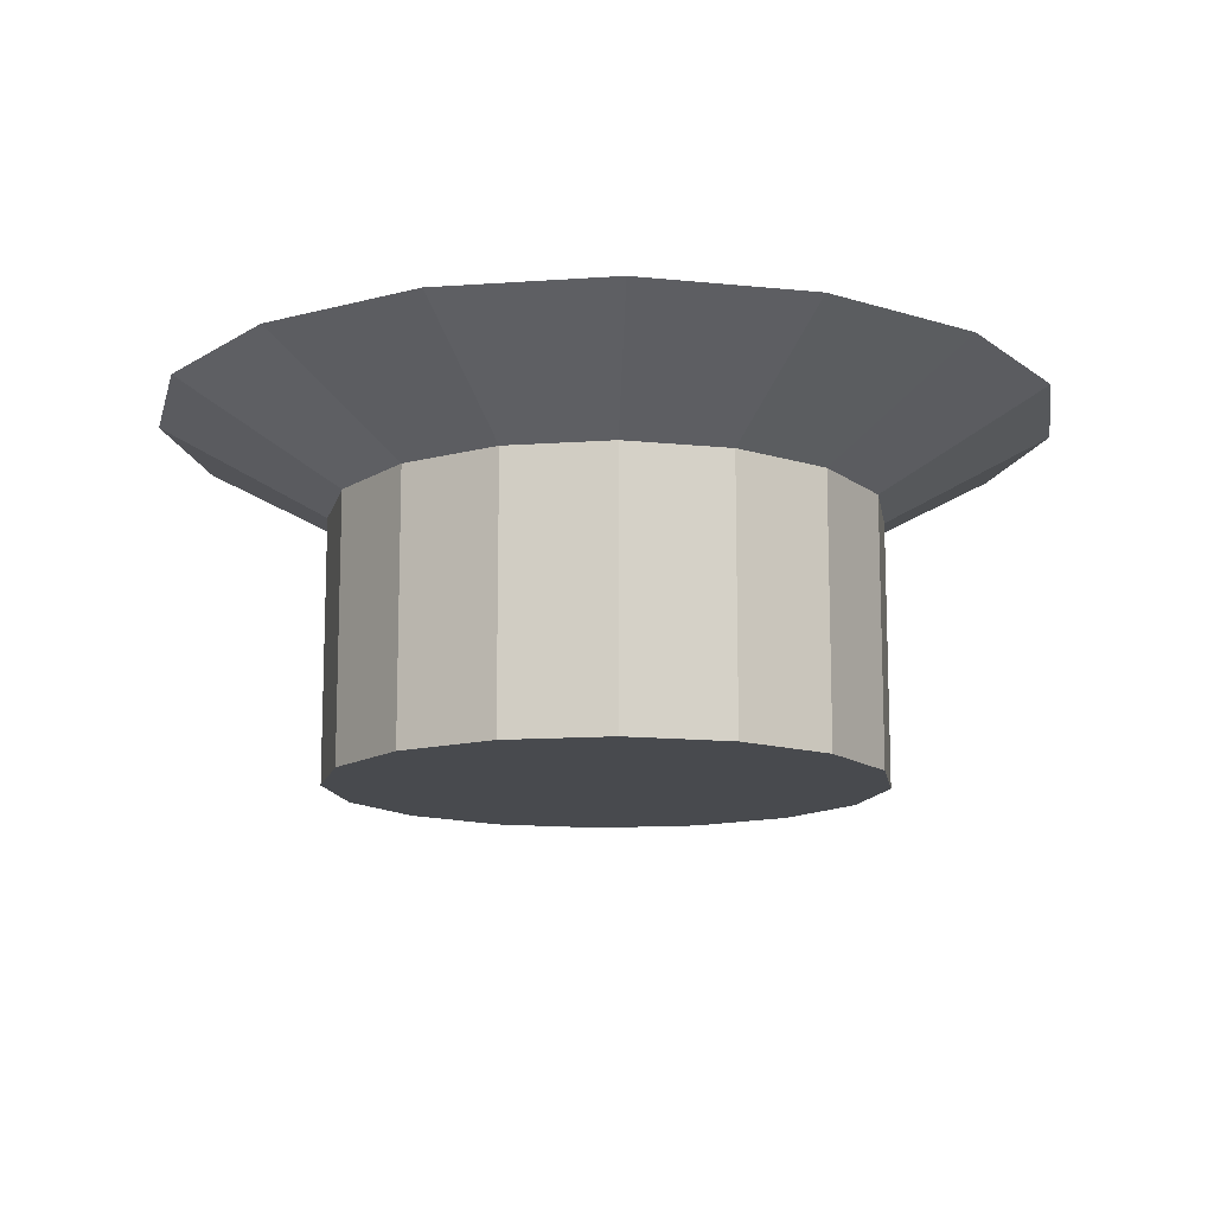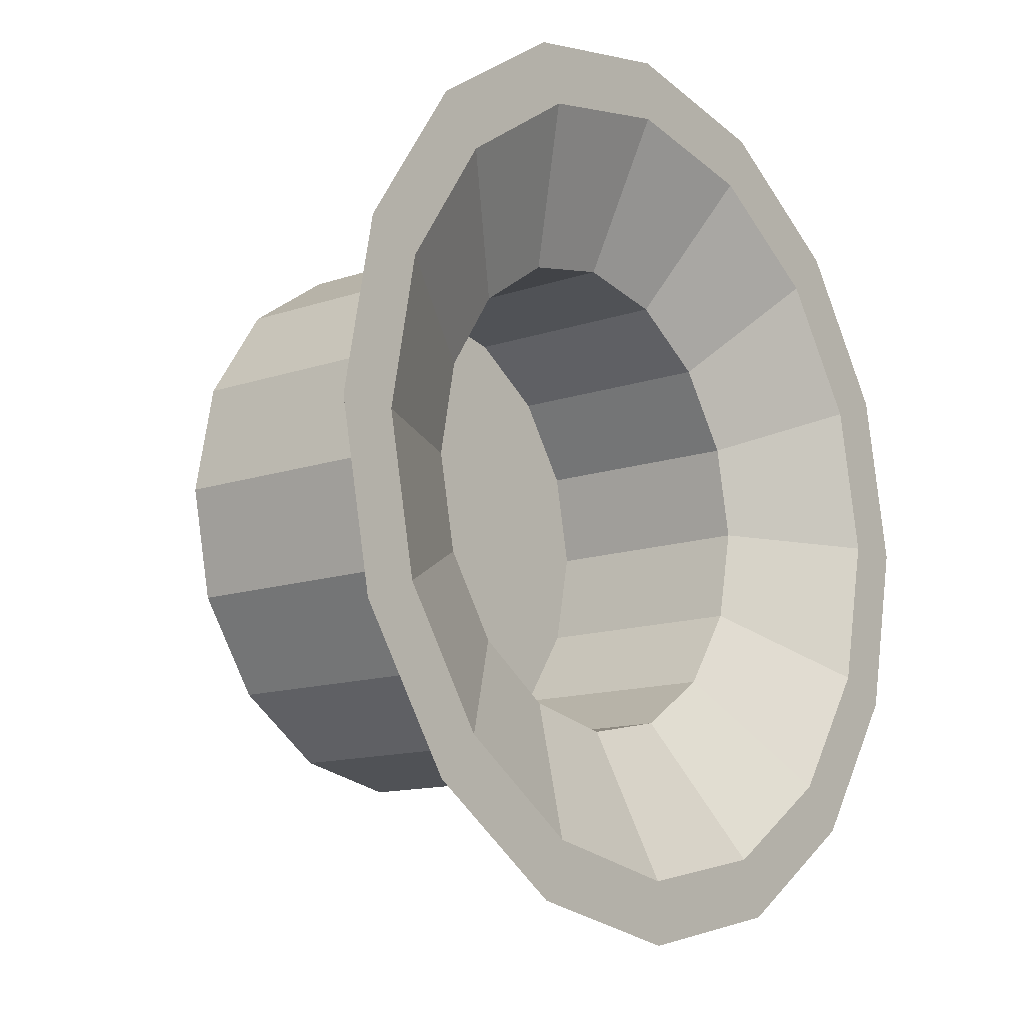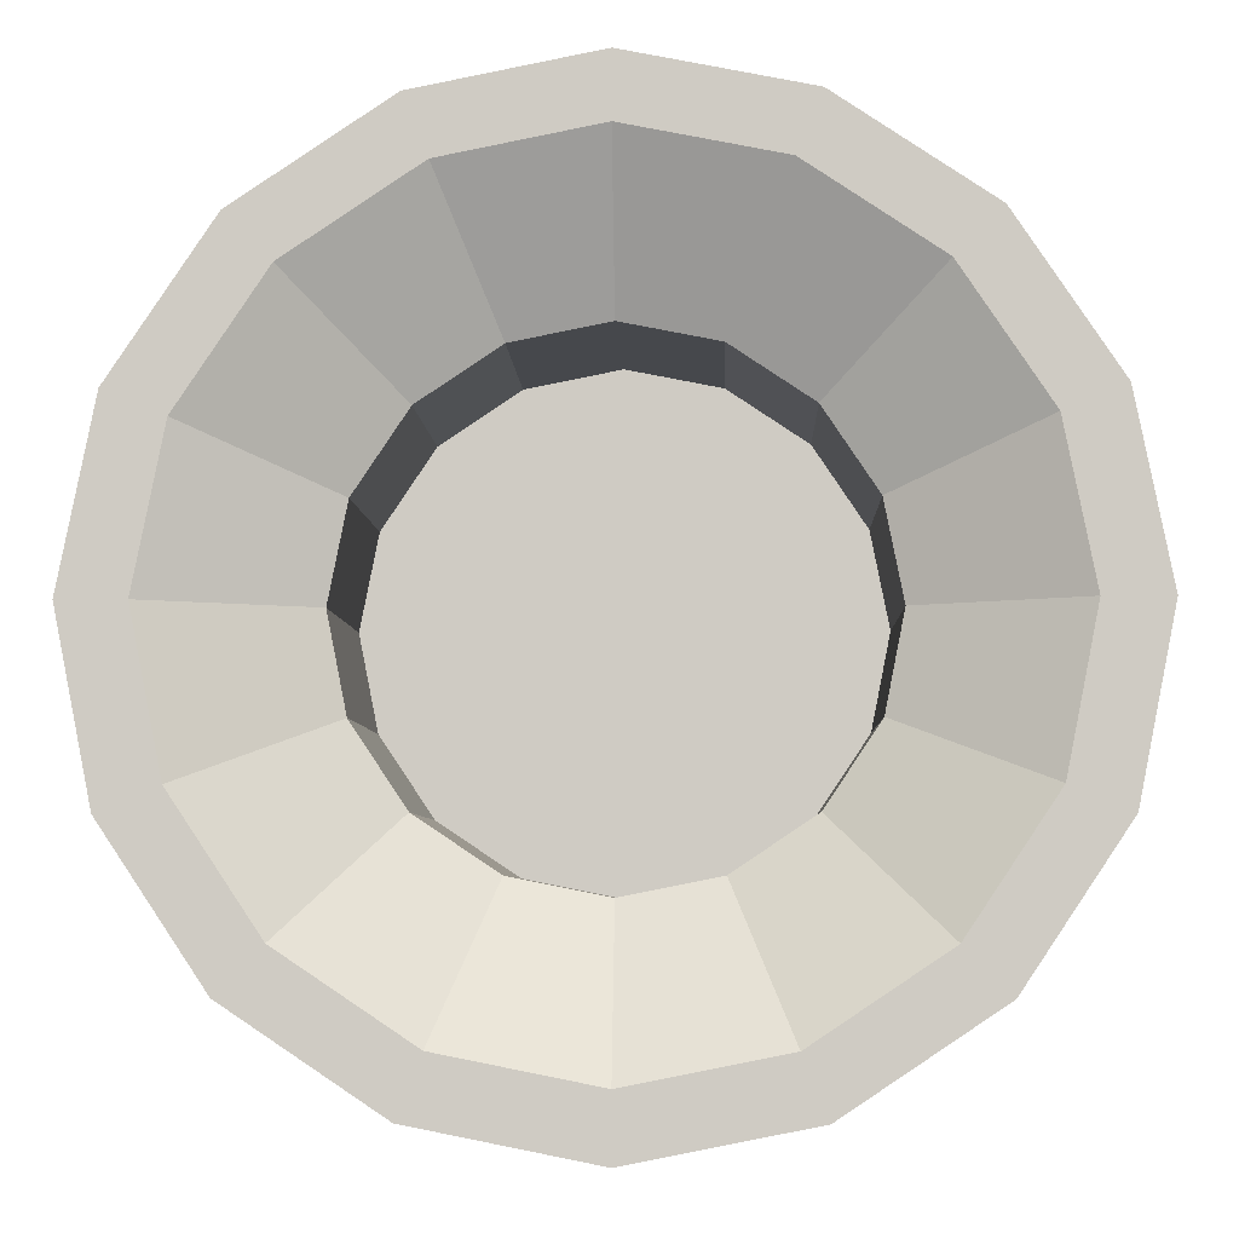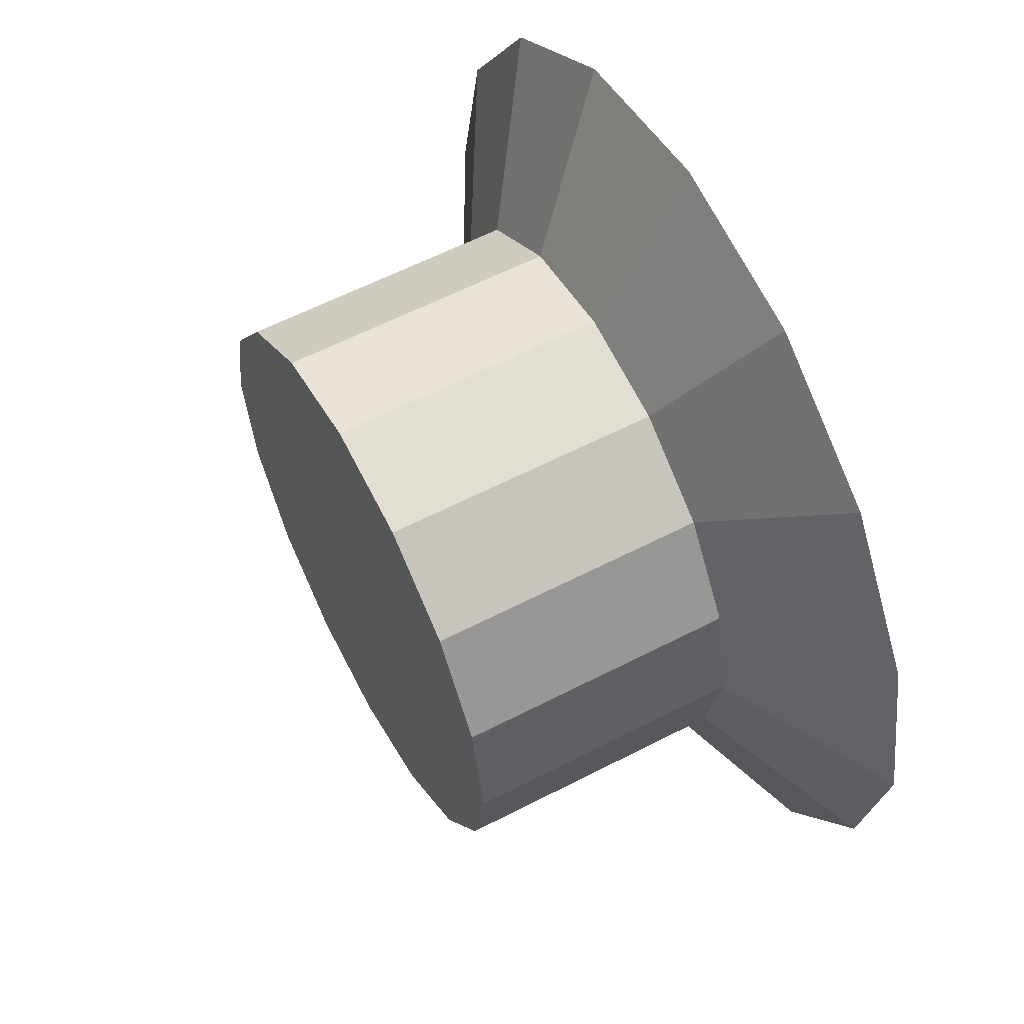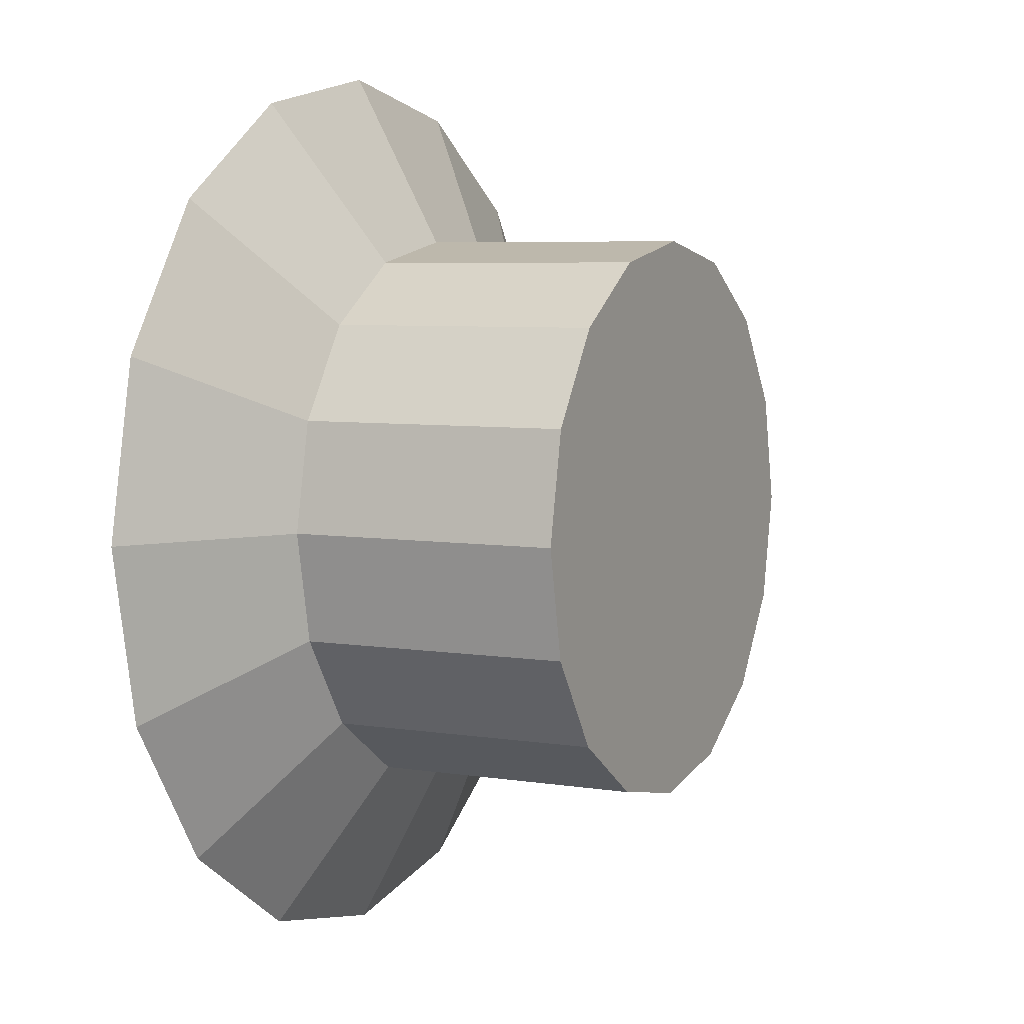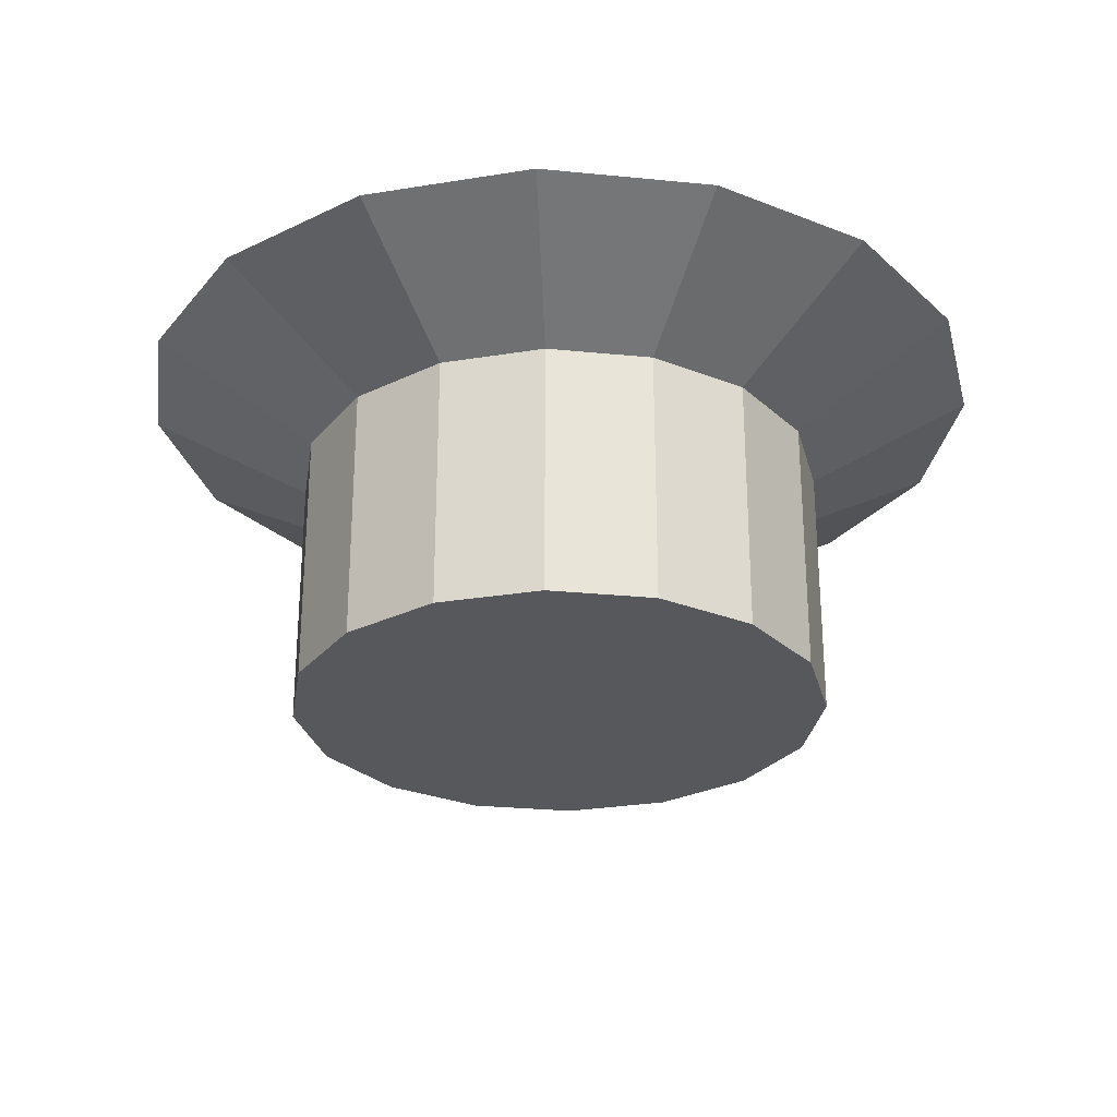
<metadata>
{"format":"obj","ext":"obj","renderer":"f3d","projection":"perspective","resolution":1024,"background":"white","views":[{"elev":-13.1,"azim":-92.1,"up":"+Y"},{"elev":-12.6,"azim":129.2,"up":"+Z"},{"elev":-5.6,"azim":-178.0,"up":"+Z"},{"elev":58.6,"azim":61.8,"up":"+Z"},{"elev":5.7,"azim":-63.1,"up":"+Z"},{"elev":-27.8,"azim":25.2,"up":"+Y"}]}
</metadata>
<code>
o Cylinder1_extract3
v 0.2846 3.376 0.1179
v 0.308 3.376 -7.653e-16
v 0.2846 3.376 -0.1179
v 0.2178 3.376 -0.2178
v 0.1179 3.376 -0.2846
v -8.779e-17 3.376 -0.308
v -0.1179 3.376 -0.2846
v -0.2178 3.376 -0.2178
v -0.2846 3.376 -0.1179
v -0.308 3.376 -7.276e-16
v -0.2846 3.376 0.1179
v -0.2178 3.376 0.2178
v -0.1179 3.376 0.2846
v -1.235e-17 3.376 0.308
v 0.1179 3.376 0.2846
v 0.2178 3.376 0.2178
v 0.2963 3.376 0.05893
v 0.2963 3.376 -0.05893
v 0.2512 3.376 -0.1678
v 0.1678 3.376 -0.2512
v 0.05893 3.376 -0.2963
v -0.05893 3.376 -0.2963
v -0.1678 3.376 -0.2512
v -0.2512 3.376 -0.1678
v -0.2963 3.376 -0.05893
v -0.2963 3.376 0.05893
v -0.2512 3.376 0.1678
v -0.1678 3.376 0.2512
v -0.05893 3.376 0.2963
v 0.05893 3.376 0.2963
v 0.1678 3.376 0.2512
v 0.2512 3.376 0.1678
v 0.2963 3.673 0.05893
v 0.308 3.673 1.984e-18
v 0.2963 3.673 -0.05893
v 0.2846 3.673 -0.1179
v 0.2512 3.673 -0.1678
v 0.2178 3.673 -0.2178
v 0.1678 3.673 -0.2512
v 0.1179 3.673 -0.2846
v 0.05893 3.673 -0.2963
v -8.779e-17 3.673 -0.308
v -0.05893 3.673 -0.2963
v -0.1179 3.673 -0.2846
v -0.1678 3.673 -0.2512
v -0.2178 3.673 -0.2178
v -0.2512 3.673 -0.1678
v -0.2846 3.673 -0.1179
v -0.2963 3.673 -0.05893
v -0.308 3.673 3.97e-17
v -0.2963 3.673 0.05893
v -0.2846 3.673 0.1179
v -0.2512 3.673 0.1678
v -0.2178 3.673 0.2178
v -0.1678 3.673 0.2512
v -0.1179 3.673 0.2846
v -0.05893 3.673 0.2963
v -1.235e-17 3.673 0.308
v 0.05893 3.673 0.2963
v 0.1179 3.673 0.2846
v 0.1678 3.673 0.2512
v 0.2178 3.673 0.2178
v 0.2512 3.673 0.1678
v 0.2846 3.673 0.1179
v 0.4776 3.775 0.095
v 0.4965 3.775 4.899e-17
v 0.4776 3.775 -0.095
v 0.4587 3.775 -0.19
v 0.4049 3.775 -0.2705
v 0.3511 3.775 -0.3511
v 0.2705 3.775 -0.4049
v 0.19 3.775 -0.4587
v 0.095 3.775 -0.4776
v -1.15e-16 3.775 -0.4965
v -0.095 3.775 -0.4776
v -0.19 3.775 -0.4587
v -0.2705 3.775 -0.4049
v -0.3511 3.775 -0.3511
v -0.4049 3.775 -0.2705
v -0.4587 3.775 -0.19
v -0.4776 3.775 -0.095
v -0.4965 3.775 1.098e-16
v -0.4776 3.775 0.095
v -0.4587 3.775 0.19
v -0.4049 3.775 0.2705
v -0.3511 3.775 0.3511
v -0.2705 3.775 0.4049
v -0.19 3.775 0.4587
v -0.095 3.775 0.4776
v 6.631e-18 3.775 0.4965
v 0.095 3.775 0.4776
v 0.19 3.775 0.4587
v 0.2705 3.775 0.4049
v 0.3511 3.775 0.3511
v 0.4049 3.775 0.2705
v 0.4587 3.775 0.19
v 0.4126 3.775 0.08208
v 0.429 3.775 3.753e-17
v 0.4126 3.775 -0.08208
v 0.3963 3.775 -0.1642
v 0.3498 3.775 -0.2337
v 0.3033 3.775 -0.3033
v 0.2337 3.775 -0.3498
v 0.1642 3.775 -0.3963
v 0.08208 3.775 -0.4126
v -9.396e-17 3.775 -0.429
v -0.08208 3.775 -0.4126
v -0.1642 3.775 -0.3963
v -0.2337 3.775 -0.3498
v -0.3033 3.775 -0.3033
v -0.3498 3.775 -0.2337
v -0.3963 3.775 -0.1642
v -0.4126 3.775 -0.08208
v -0.429 3.775 1.098e-16
v -0.4126 3.775 0.08208
v -0.3963 3.775 0.1642
v -0.3498 3.775 0.2337
v -0.3033 3.775 0.3033
v -0.2337 3.775 0.3498
v -0.1642 3.775 0.3963
v -0.08208 3.775 0.4126
v 7.586e-18 3.775 0.429
v 0.08208 3.775 0.4126
v 0.1642 3.775 0.3963
v 0.2337 3.775 0.3498
v 0.3033 3.775 0.3033
v 0.3498 3.775 0.2337
v 0.3963 3.775 0.1642
v 0.2534 3.695 0.0504
v 0.2634 3.695 1.024e-16
v 0.2534 3.695 -0.0504
v 0.2433 3.695 -0.1008
v 0.2148 3.695 -0.1435
v 0.1862 3.695 -0.1862
v 0.1435 3.695 -0.2148
v 0.1008 3.695 -0.2433
v 0.0504 3.695 -0.2534
v -7.711e-17 3.695 -0.2634
v -0.0504 3.695 -0.2534
v -0.1008 3.695 -0.2433
v -0.1435 3.695 -0.2148
v -0.1862 3.695 -0.1862
v -0.2148 3.695 -0.1435
v -0.2433 3.695 -0.1008
v -0.2534 3.695 -0.0504
v -0.2634 3.695 1.468e-16
v -0.2534 3.695 0.0504
v -0.2433 3.695 0.1008
v -0.2148 3.695 0.1435
v -0.1862 3.695 0.1862
v -0.1435 3.695 0.2148
v -0.1008 3.695 0.2433
v -0.0504 3.695 0.2534
v -1.476e-17 3.695 0.2634
v 0.0504 3.695 0.2534
v 0.1008 3.695 0.2433
v 0.1435 3.695 0.2148
v 0.1862 3.695 0.1862
v 0.2148 3.695 0.1435
v 0.2433 3.695 0.1008
v 0.2534 3.45 0.0504
v 0.2634 3.45 1.665e-16
v 0.2534 3.45 -0.0504
v 0.2433 3.45 -0.1008
v 0.2148 3.45 -0.1435
v 0.1862 3.45 -0.1862
v 0.1435 3.45 -0.2148
v 0.1008 3.45 -0.2433
v 0.0504 3.45 -0.2534
v -7.711e-17 3.45 -0.2634
v -0.0504 3.45 -0.2534
v -0.1008 3.45 -0.2433
v -0.1435 3.45 -0.2148
v -0.1862 3.45 -0.1862
v -0.2148 3.45 -0.1435
v -0.2433 3.45 -0.1008
v -0.2534 3.45 -0.0504
v -0.2634 3.45 2.109e-16
v -0.2534 3.45 0.0504
v -0.2433 3.45 0.1008
v -0.2148 3.45 0.1435
v -0.1862 3.45 0.1862
v -0.1435 3.45 0.2148
v -0.1008 3.45 0.2433
v -0.0504 3.45 0.2534
v -1.476e-17 3.45 0.2634
v 0.0504 3.45 0.2534
v 0.1008 3.45 0.2433
v 0.1435 3.45 0.2148
v 0.1862 3.45 0.1862
v 0.2148 3.45 0.1435
v 0.2433 3.45 0.1008
g Cylinder1_extract3_Cylinder1_extract3_auv
f 4 38 37 19
f 5 40 39 20
f 6 42 41 21
f 10 50 49 25
f 11 52 51 26
f 15 60 59 30
f 18 35 34 2
f 23 45 44 7
f 24 47 46 8
f 28 55 54 12
f 29 57 56 13
f 32 63 62 16
f 33 65 96 64
f 37 69 68 36
f 44 76 75 43
f 46 78 77 45
f 48 80 79 47
f 51 83 82 50
f 53 85 84 52
f 56 88 87 55
f 59 91 90 58
f 62 94 93 61
f 66 98 97 65
f 71 103 102 70
f 73 105 104 72
f 75 107 106 74
f 79 111 110 78
f 81 113 112 80
f 84 116 115 83
f 87 119 118 86
f 90 122 121 89
f 92 124 123 91
f 96 128 127 95
f 100 132 131 99
f 104 136 135 103
f 106 138 137 105
f 109 141 140 108
f 114 146 145 113
f 117 149 148 116
f 120 152 151 119
f 125 157 156 124
f 129 161 192 160
f 131 163 162 130
f 134 166 165 133
f 137 169 168 136
f 140 172 171 139
f 142 174 173 141
f 144 176 175 143
f 148 180 179 147
f 151 183 182 150
f 153 185 184 152
f 155 187 186 154
f 159 191 190 158
f 1 64 63 32
f 2 34 33 17
f 8 46 45 23
f 9 48 47 24
f 13 56 55 28
f 16 62 61 31
f 19 37 36 3
f 20 39 38 4
f 21 41 40 5
f 22 43 42 6
f 26 51 50 10
f 27 53 52 11
f 30 59 58 14
f 35 67 66 34
f 38 70 69 37
f 42 74 73 41
f 45 77 76 44
f 47 79 78 46
f 49 81 80 48
f 52 84 83 51
f 55 87 86 54
f 58 90 89 57
f 61 93 92 60
f 63 95 94 62
f 65 97 128 96
f 69 101 100 68
f 72 104 103 71
f 78 110 109 77
f 82 114 113 81
f 85 117 116 84
f 88 120 119 87
f 91 123 122 90
f 94 126 125 93
f 99 131 130 98
f 103 135 134 102
f 105 137 136 104
f 108 140 139 107
f 112 144 143 111
f 116 148 147 115
f 119 151 150 118
f 122 154 153 121
f 124 156 155 123
f 127 159 158 126
f 130 162 161 129
f 132 164 163 131
f 136 168 167 135
f 139 171 170 138
f 141 173 172 140
f 143 175 174 142
f 145 177 176 144
f 147 179 178 146
f 149 181 180 148
f 152 184 183 151
f 158 190 189 157
f 160 192 191 159
f 17 1 32 16 31 15 30 14 29 13 28 12 27 11 26 10 25 9 24 8 23 7 22 6 21 5 20 4 19 3 18 2
f 34 66 65 33
f 36 68 67 35
f 39 71 70 38
f 41 73 72 40
f 43 75 74 42
f 50 82 81 49
f 60 92 91 59
f 64 96 95 63
f 67 99 98 66
f 70 102 101 69
f 74 106 105 73
f 76 108 107 75
f 80 112 111 79
f 86 118 117 85
f 89 121 120 88
f 93 125 124 92
f 95 127 126 94
f 98 130 129 97
f 101 133 132 100
f 107 139 138 106
f 110 142 141 109
f 113 145 144 112
f 115 147 146 114
f 123 155 154 122
f 126 158 157 125
f 128 160 159 127
f 162 163 164 165 166 167 168 169 170 171 172 173 174 175 176 177 178 179 180 181 182 183 184 185 186 187 188 189 190 191 192 161
f 3 36 35 18
f 7 44 43 22
f 12 54 53 27
f 14 58 57 29
f 17 33 64 1
f 25 49 48 9
f 31 61 60 15
f 40 72 71 39
f 57 89 88 56
f 68 100 99 67
f 77 109 108 76
f 83 115 114 82
f 97 129 160 128
f 102 134 133 101
f 111 143 142 110
f 118 150 149 117
f 121 153 152 120
f 133 165 164 132
f 135 167 166 134
f 138 170 169 137
f 146 178 177 145
f 154 186 185 153
f 157 189 188 156
f 54 86 85 53
f 150 182 181 149
f 156 188 187 155

</code>
